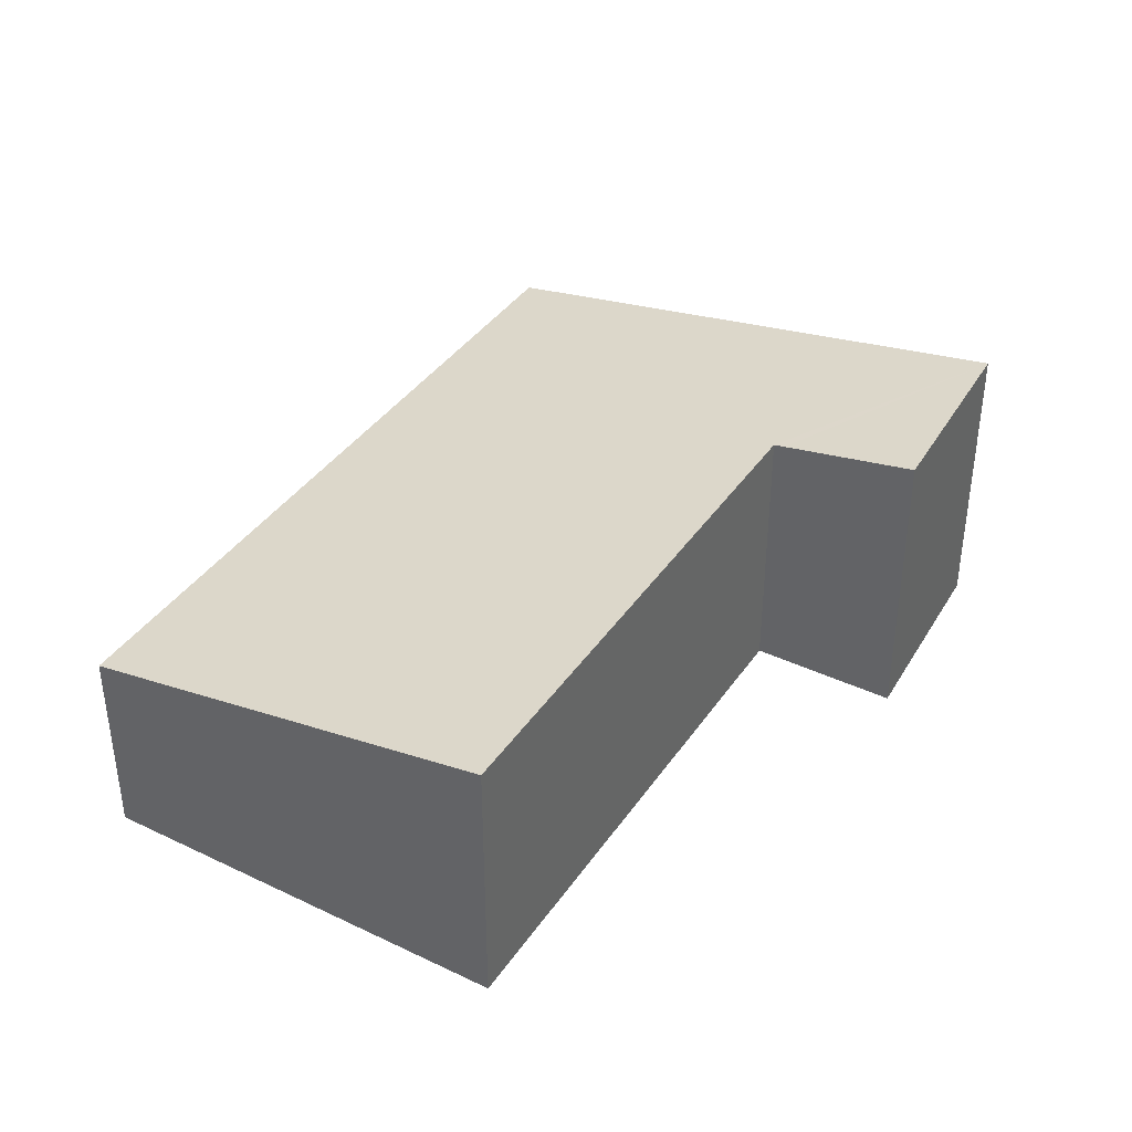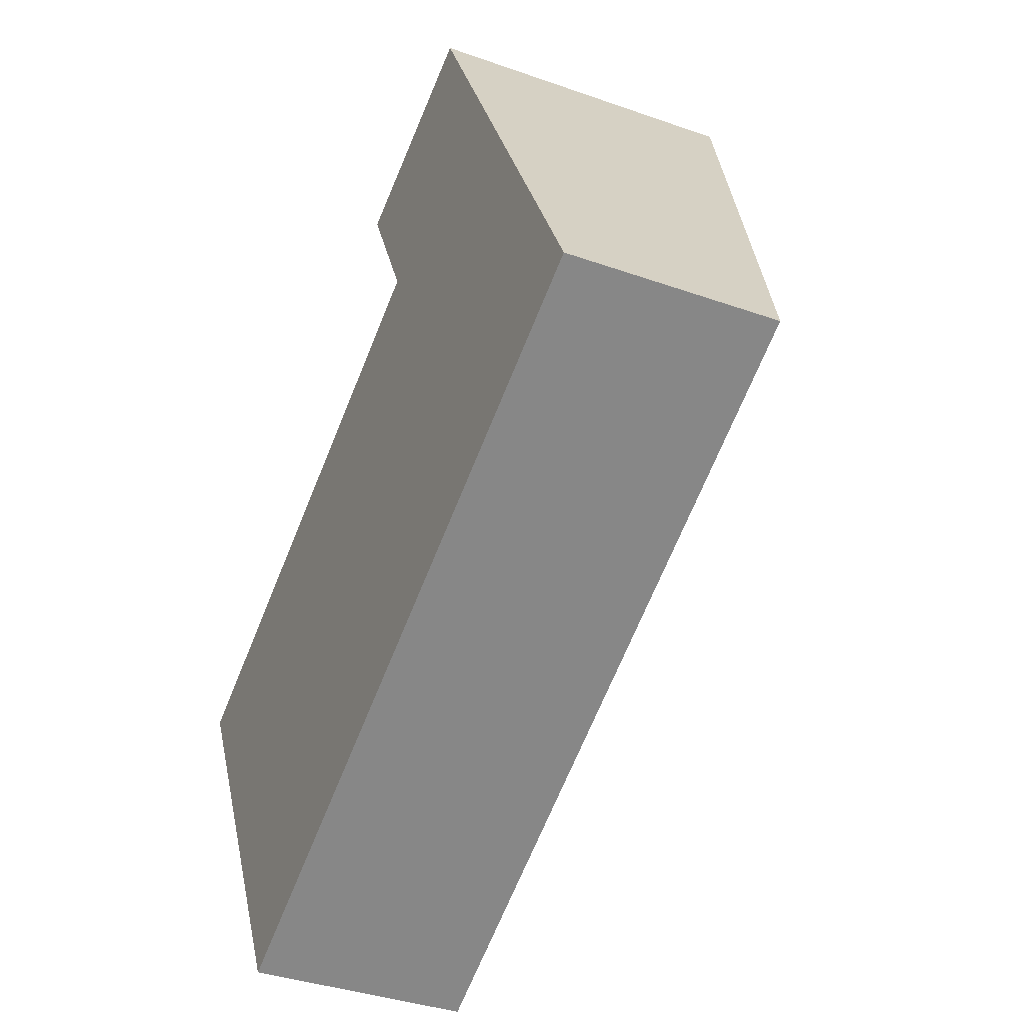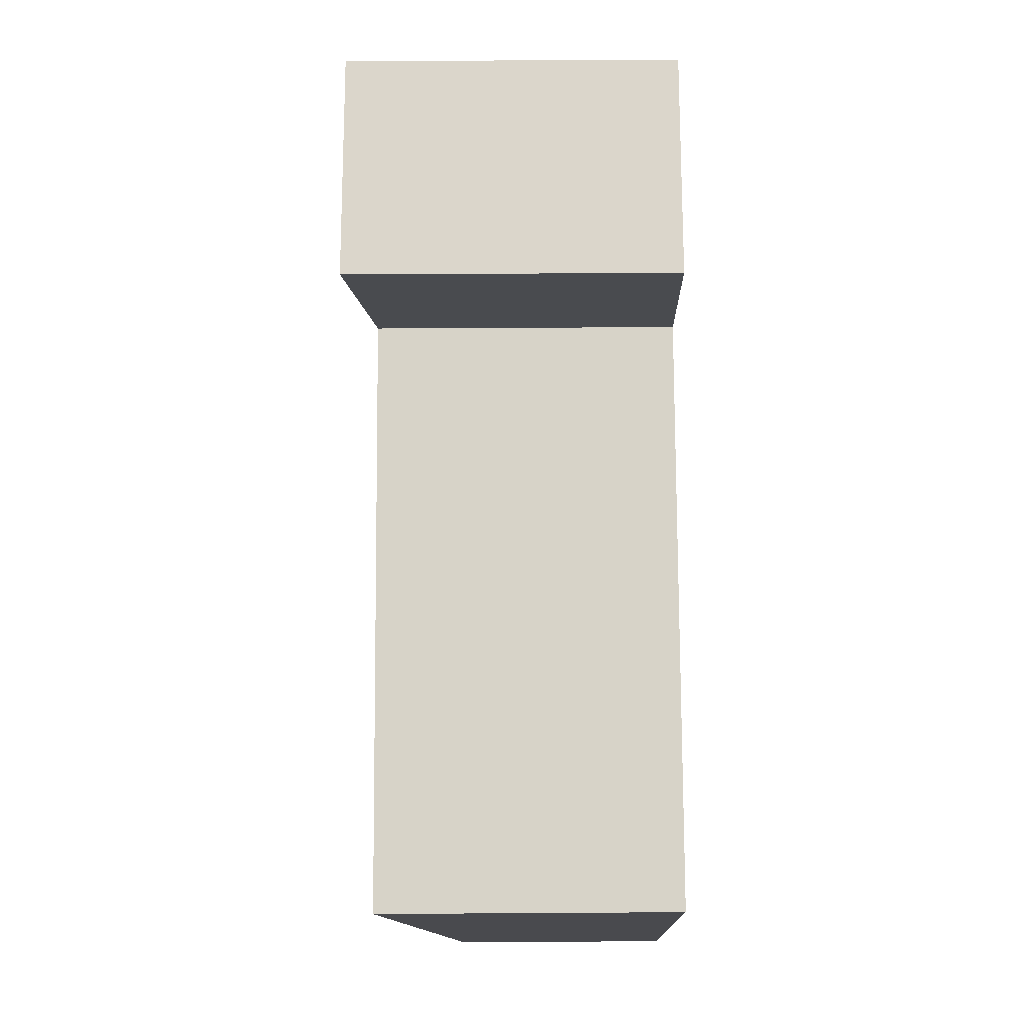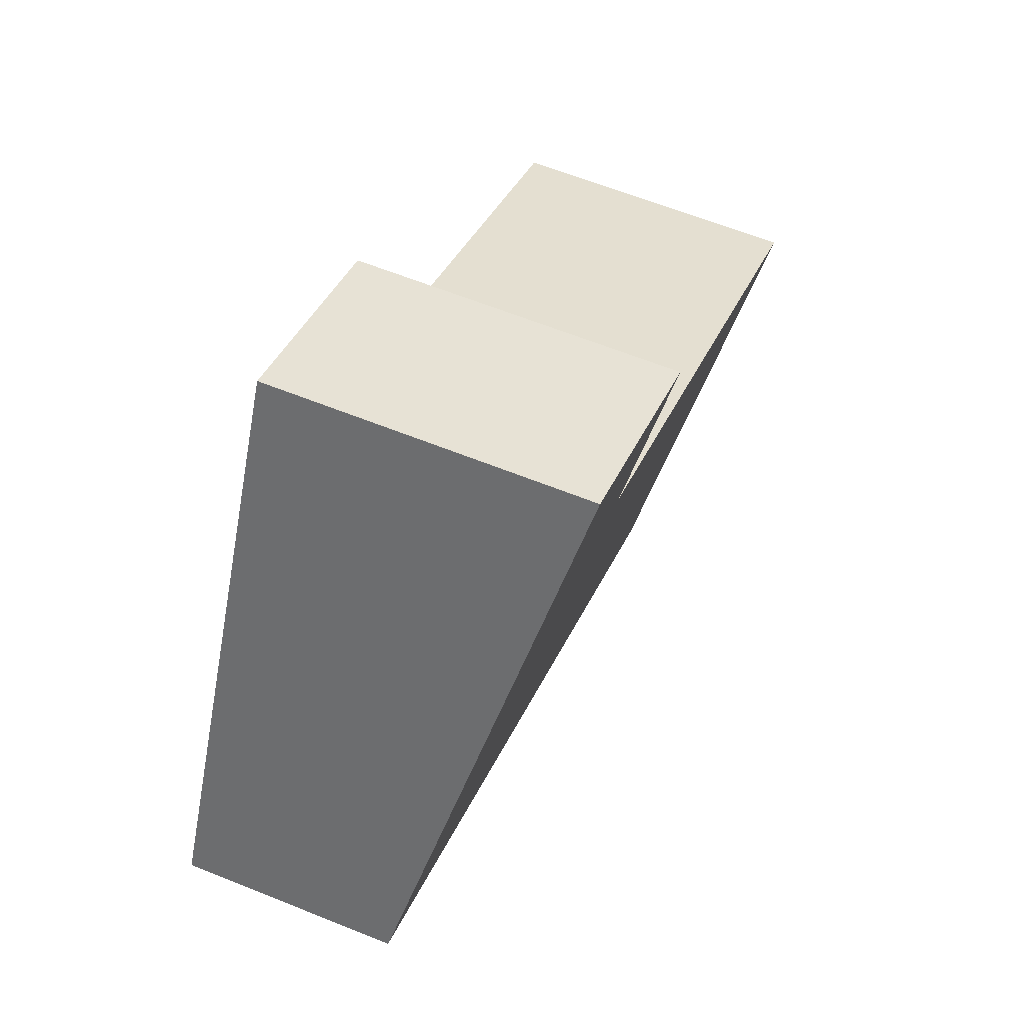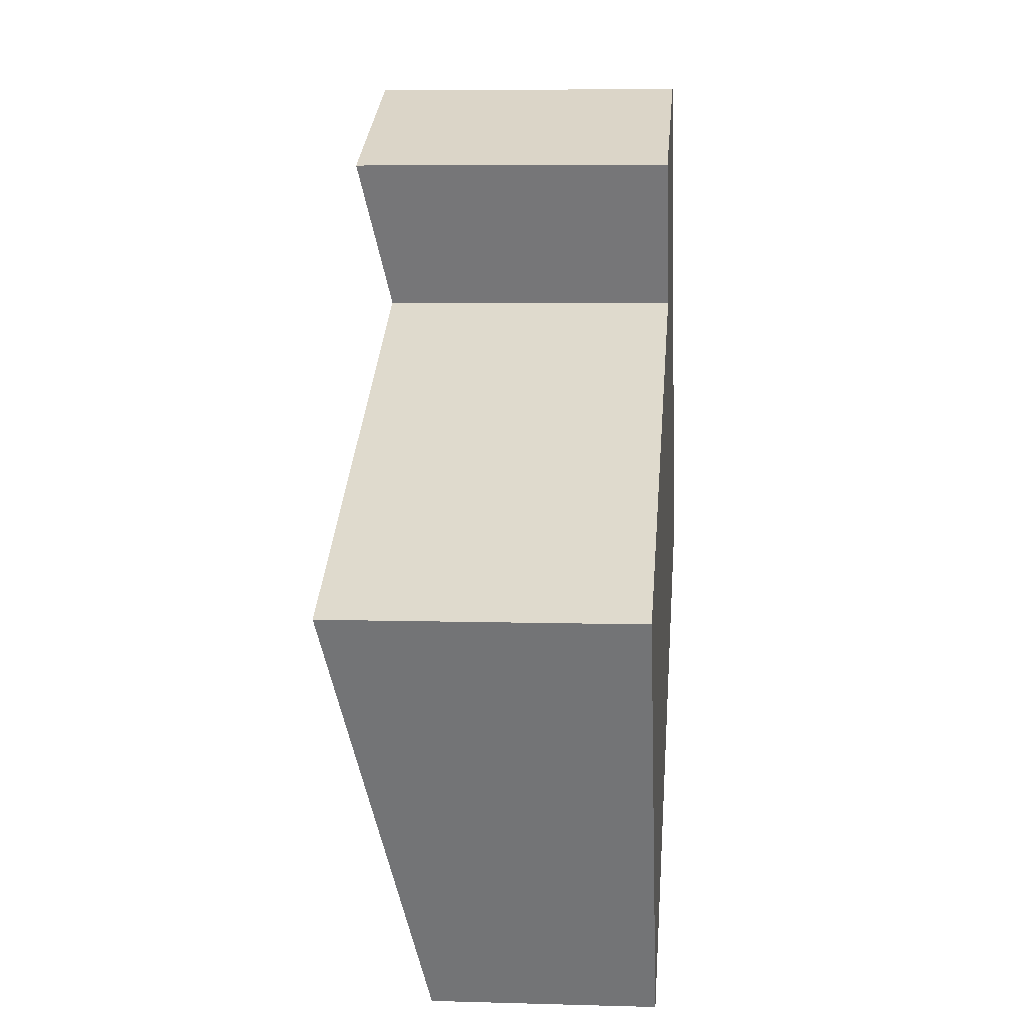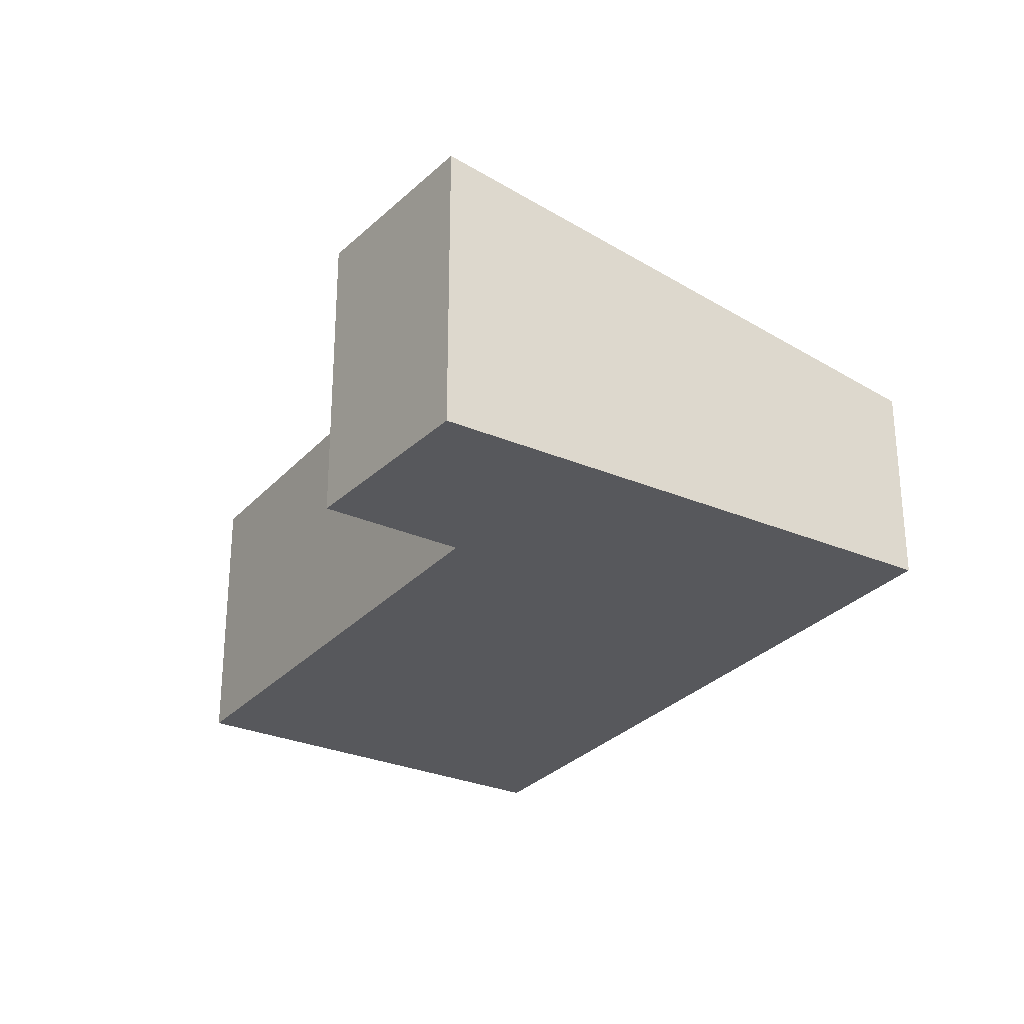
<metadata>
{"format":"obj","ext":"obj","renderer":"f3d","projection":"perspective","resolution":1024,"background":"white","views":[{"elev":40.0,"azim":-85.8,"up":"+Y"},{"elev":-36.8,"azim":65.3,"up":"+Z"},{"elev":50.0,"azim":-90.4,"up":"+Z"},{"elev":61.6,"azim":112.4,"up":"+Z"},{"elev":6.6,"azim":-85.0,"up":"+Z"},{"elev":-28.4,"azim":30.3,"up":"+Y"}]}
</metadata>
<code>
v  1.796 1.917 -3.59
v  6.26 2.621 3.306
v  8.106 1.917 -0.316
v  4.561 2.603 2.305
v  0 2.612 1.599e-16
v  5.727 2.824 4.352
v  4.515 2.621 2.4
v  3.947 2.847 3.573
v  0 0 0
v  4.561 -1.411e-16 2.305
v  3.947 -2.188e-16 3.573
v  5.727 -2.665e-16 4.352
v  6.26 -2.024e-16 3.306
v  8.106 1.935e-17 -0.316
v  1.796 2.198e-16 -3.59
v  4.515 -1.47e-16 2.4
g defaultobject
f 1 2 3
f 2 1 4
f 4 1 5
f 4 6 2
f 6 4 7
f 6 7 8
f 9 4 5
f 4 9 10
f 11 6 8
f 6 11 12
f 12 2 6
f 2 12 3
f 3 12 13
f 3 13 14
f 14 1 3
f 1 14 15
f 1 9 5
f 9 1 15
f 7 11 8
f 11 7 4
f 11 4 16
f 16 4 10
f 11 13 12
f 13 11 14
f 14 11 16
f 14 16 10
f 14 10 15
f 15 10 9

</code>
